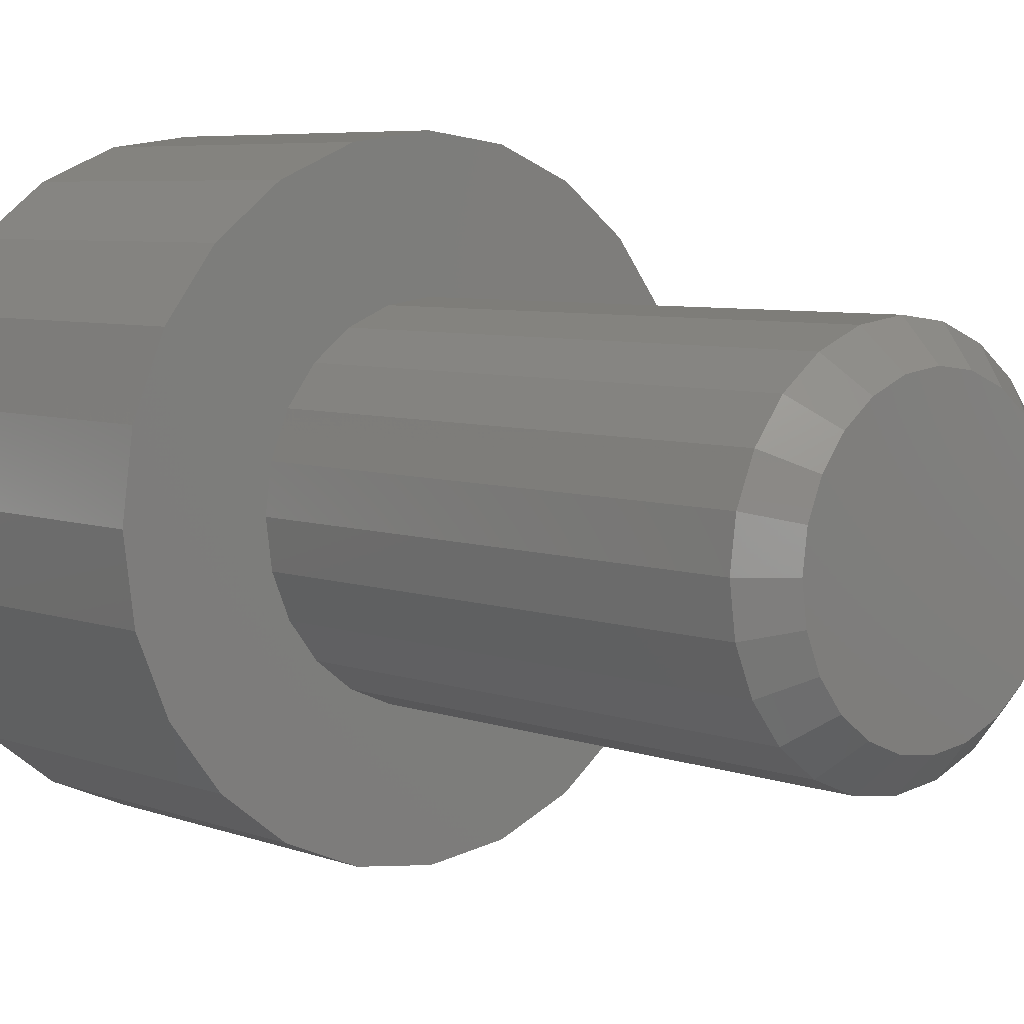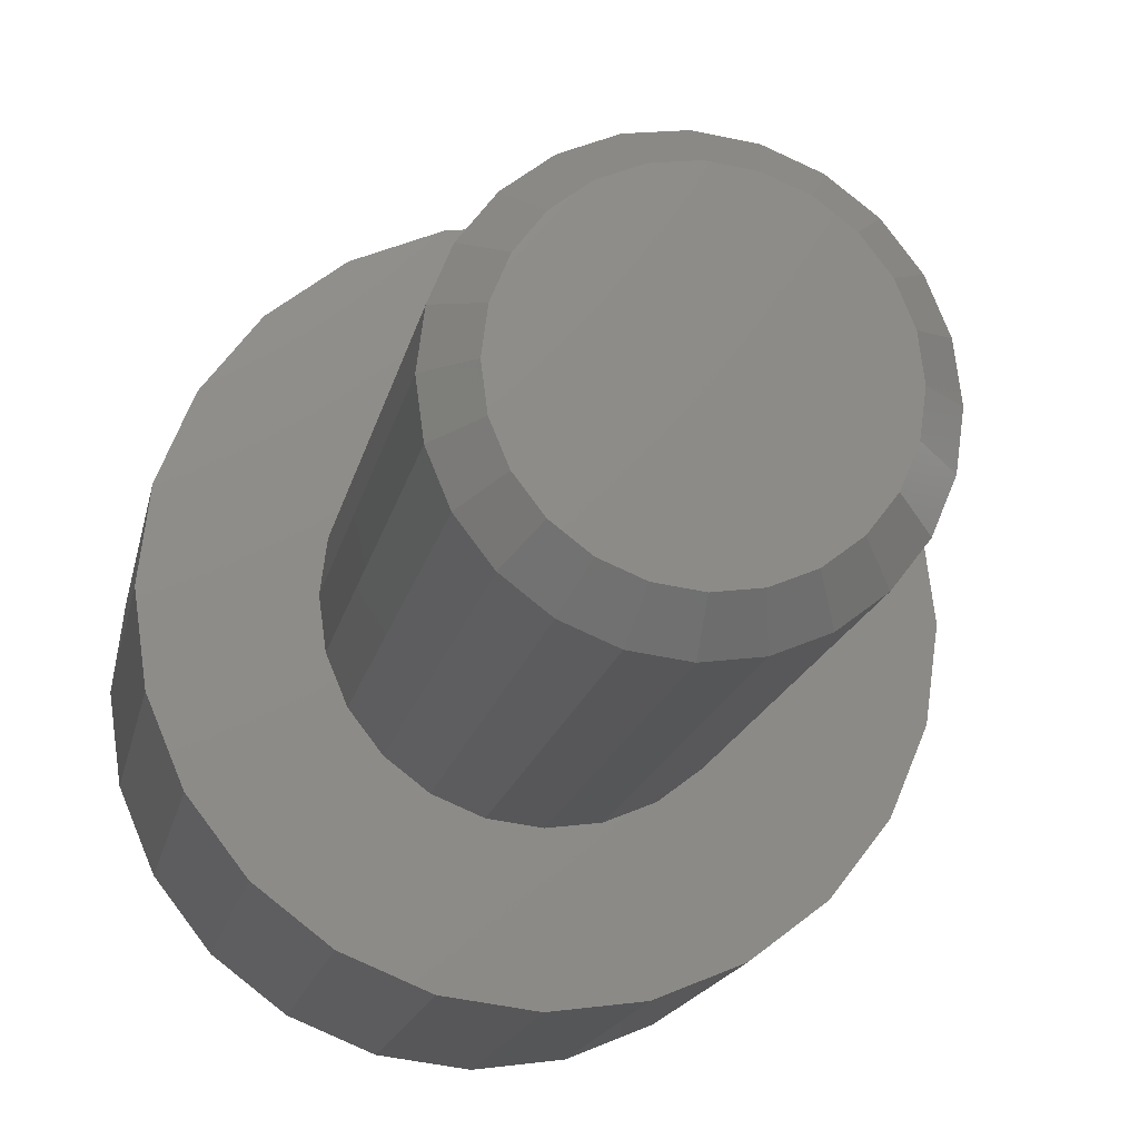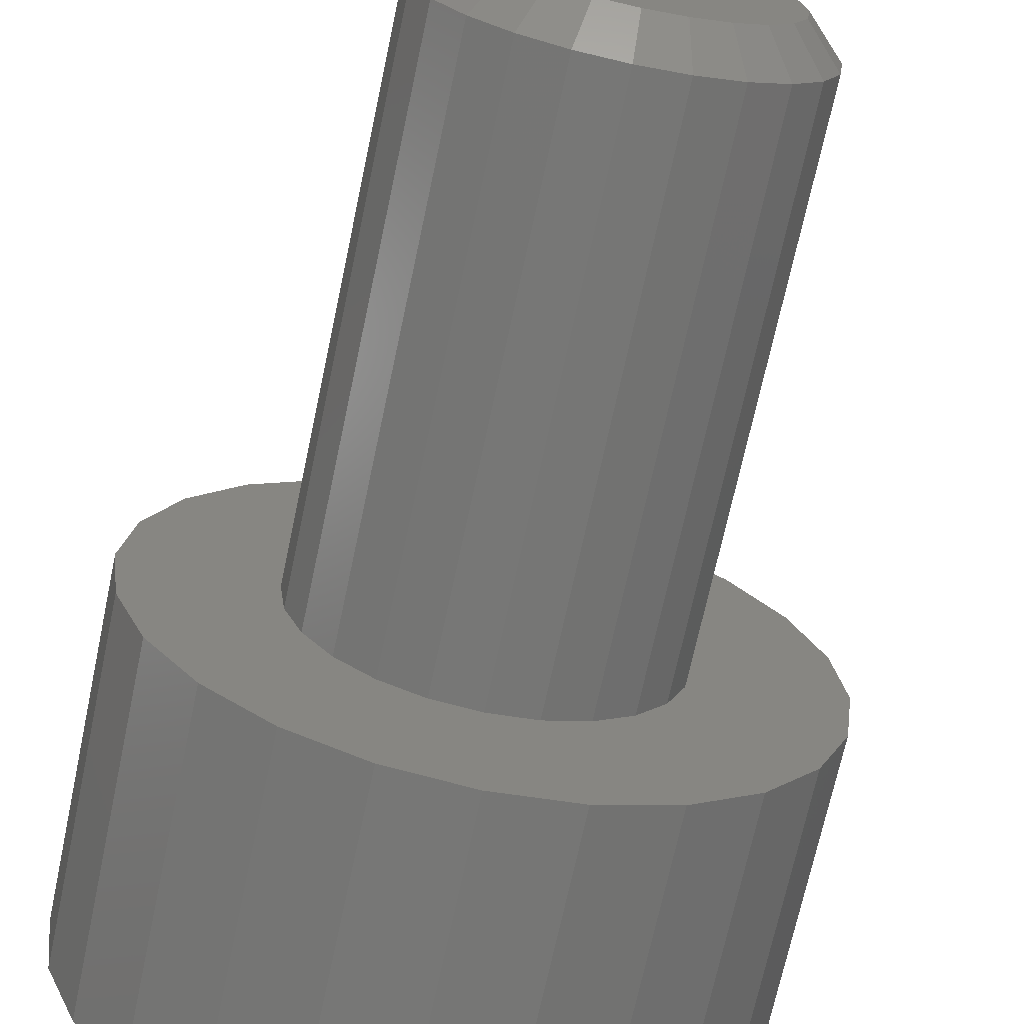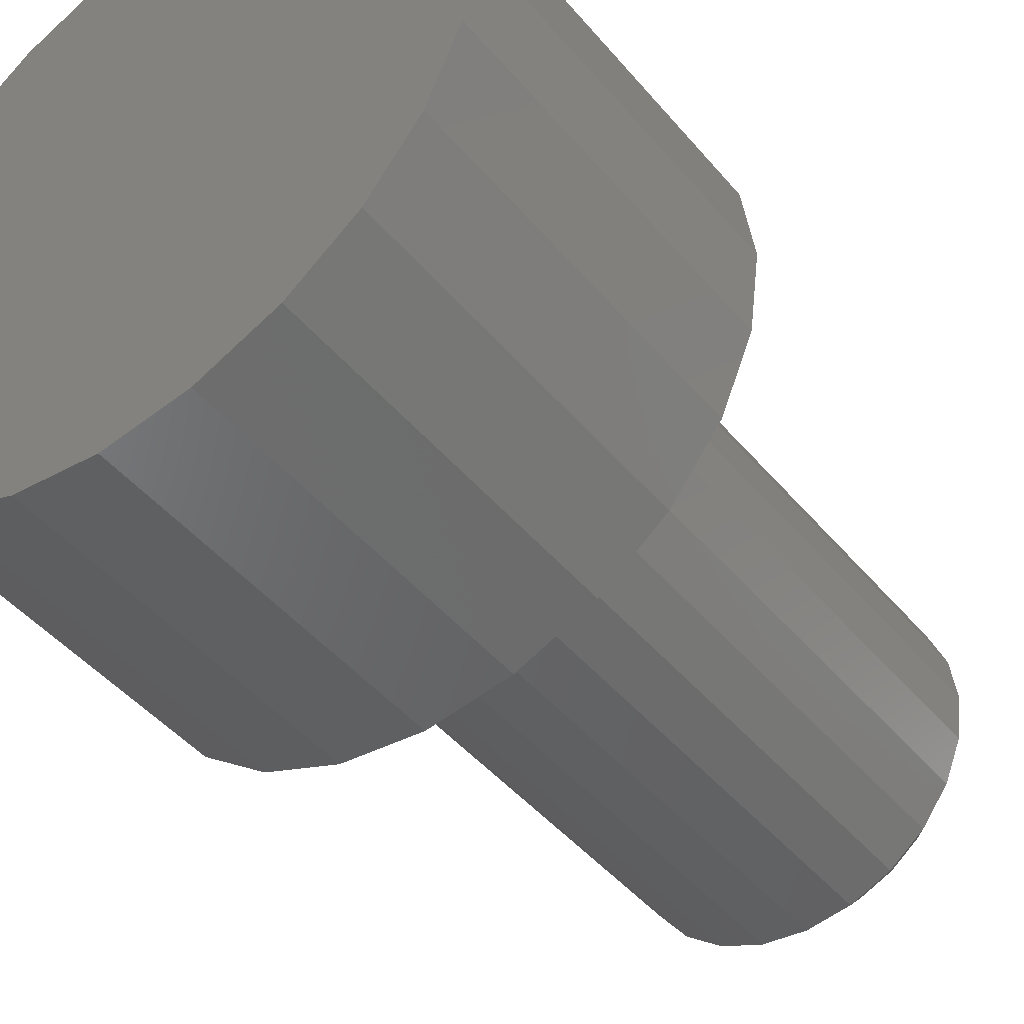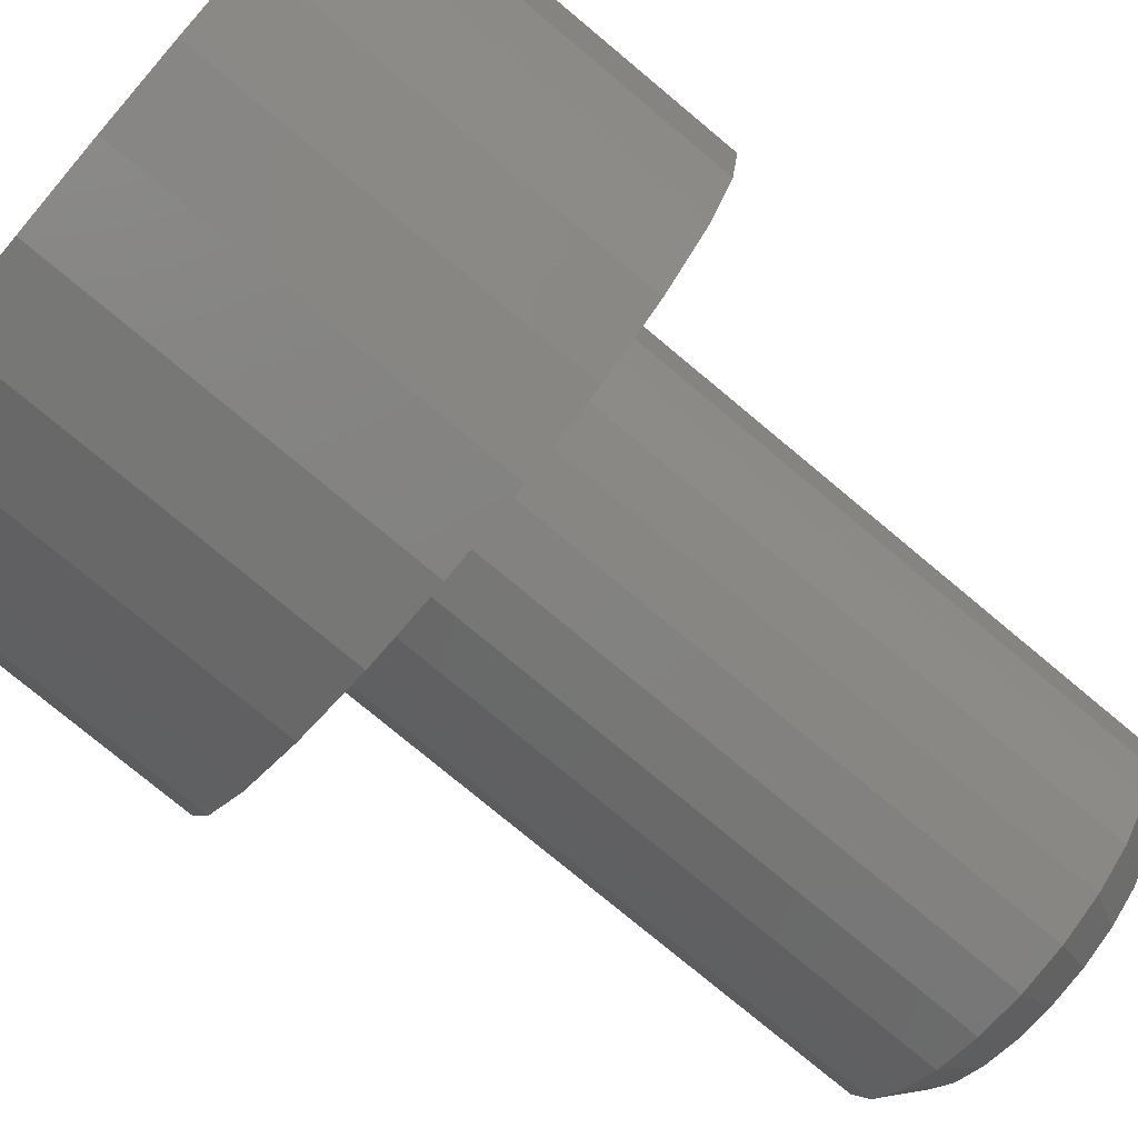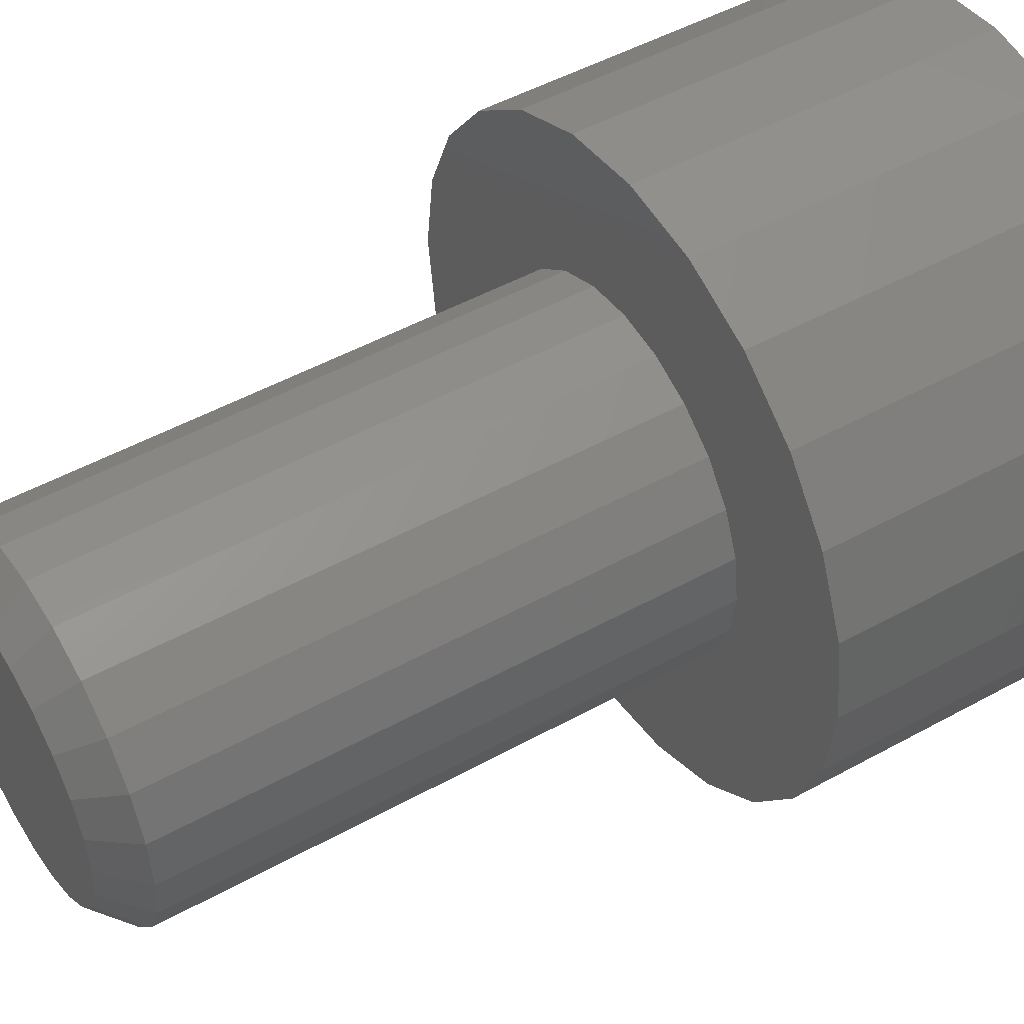
<metadata>
{"format":"stl","ext":"stl","renderer":"f3d","projection":"perspective","resolution":1024,"background":"white","views":[{"elev":6.0,"azim":-41.7,"up":"+Y"},{"elev":-15.7,"azim":-10.6,"up":"+Y"},{"elev":-69.6,"azim":-12.0,"up":"+Y"},{"elev":-45.7,"azim":-142.7,"up":"+Y"},{"elev":-76.5,"azim":-129.9,"up":"+Y"},{"elev":48.9,"azim":58.4,"up":"+Y"}]}
</metadata>
<code>
# stl→obj: 120 verts, 236 faces
v -24.06 52.76 43.5
v -22.9 52.91 38.5
v -24.06 52.76 38.5
v -22.9 52.91 43.5
v -19.72 51.59 38.5
v -19 50.66 43.5
v -19 50.66 38.5
v -19.72 51.59 43.5
v -25.15 52.31 43.5
v -25.15 52.31 38.5
v -26.08 51.59 43.5
v -26.08 51.59 38.5
v -18.55 47.24 38.5
v -19 46.16 43.5
v -19 46.16 38.5
v -18.55 47.24 43.5
v -21.74 52.76 38.5
v -21.74 52.76 43.5
v -20.65 52.31 38.5
v -20.65 52.31 43.5
v -18.55 49.57 38.5
v -18.4 48.41 43.5
v -18.4 48.41 38.5
v -18.55 49.57 43.5
v -19.72 45.23 43.5
v -19.72 45.23 38.5
v -20.65 44.51 43.5
v -21.74 44.06 38.5
v -20.65 44.51 38.5
v -21.74 44.06 43.5
v -22.9 43.91 38.5
v -22.9 43.91 43.5
v -24.06 44.06 38.5
v -24.06 44.06 43.5
v -27.25 49.57 43.5
v -27.4 48.41 38.5
v -27.4 48.41 43.5
v -27.25 49.57 38.5
v -27.25 47.24 38.5
v -27.25 47.24 43.5
v -26.8 50.66 43.5
v -26.8 50.66 38.5
v -25.15 44.51 43.5
v -26.08 45.23 38.5
v -25.15 44.51 38.5
v -26.08 45.23 43.5
v -26.8 46.16 43.5
v -26.8 46.16 38.5
v -25.4 48.41 43.5
v -25.31 47.76 43.5
v -25.07 47.16 43.5
v -24.67 46.64 43.5
v -24.15 46.24 43.5
v -23.55 45.99 43.5
v -22.9 45.91 43.5
v -22.25 45.99 43.5
v -21.65 46.24 43.5
v -21.13 46.64 43.5
v -20.73 47.16 43.5
v -20.49 47.76 43.5
v -20.4 48.41 43.5
v -25.31 49.06 43.5
v -25.07 49.66 43.5
v -24.67 50.18 43.5
v -24.15 50.57 43.5
v -23.55 50.82 43.5
v -22.9 50.91 43.5
v -22.25 50.82 43.5
v -21.65 50.57 43.5
v -21.13 50.18 43.5
v -20.73 49.66 43.5
v -20.49 49.06 43.5
v -21.13 46.64 51
v -21.65 46.24 51
v -25.31 47.76 51
v -25.07 47.16 51
v -20.73 47.16 51
v -25.4 48.41 51
v -22.25 45.99 51
v -23.55 45.99 51
v -24.15 46.24 51
v -20.49 49.06 51
v -20.73 49.66 51
v -24.67 46.64 51
v -20.49 47.76 51
v -20.4 48.41 51
v -22.9 45.91 51
v -24.67 50.18 51
v -25.07 49.66 51
v -22.25 50.82 51
v -21.65 50.57 51
v -25.31 49.06 51
v -21.13 50.18 51
v -24.15 50.57 51
v -23.55 50.82 51
v -22.9 50.91 51
v -24.83 48.93 51.5
v -24.9 48.41 51.5
v -24.83 47.89 51.5
v -24.63 47.41 51.5
v -24.31 47 51.5
v -23.9 46.68 51.5
v -23.42 46.48 51.5
v -22.9 46.41 51.5
v -22.38 46.48 51.5
v -21.9 46.68 51.5
v -21.49 47 51.5
v -21.17 47.41 51.5
v -20.97 47.89 51.5
v -20.9 48.41 51.5
v -20.97 48.93 51.5
v -21.17 49.41 51.5
v -21.49 49.82 51.5
v -21.9 50.14 51.5
v -22.38 50.34 51.5
v -22.9 50.41 51.5
v -23.42 50.34 51.5
v -23.9 50.14 51.5
v -24.31 49.82 51.5
v -24.63 49.41 51.5
f 1 2 3
f 2 1 4
f 5 6 7
f 6 5 8
f 9 3 10
f 3 9 1
f 11 10 12
f 10 11 9
f 13 14 15
f 14 13 16
f 4 17 2
f 17 4 18
f 18 19 17
f 19 18 20
f 20 5 19
f 5 20 8
f 21 22 23
f 22 21 24
f 23 16 13
f 16 23 22
f 7 24 21
f 24 7 6
f 15 25 26
f 25 15 14
f 27 28 29
f 28 27 30
f 30 31 28
f 31 30 32
f 25 29 26
f 29 25 27
f 32 33 31
f 33 32 34
f 35 36 37
f 36 35 38
f 37 39 40
f 39 37 36
f 41 38 35
f 38 41 42
f 11 42 41
f 42 11 12
f 43 44 45
f 44 43 46
f 34 45 33
f 45 34 43
f 47 44 46
f 44 47 48
f 40 48 47
f 48 40 39
f 38 39 36
f 39 38 42
f 39 42 48
f 48 42 12
f 48 12 44
f 44 12 10
f 44 10 45
f 45 10 3
f 45 3 33
f 33 3 31
f 31 3 2
f 31 2 17
f 31 17 28
f 28 17 19
f 28 19 29
f 29 19 5
f 29 5 26
f 26 5 7
f 26 7 15
f 15 7 21
f 15 21 13
f 13 21 23
f 40 35 37
f 35 40 47
f 35 47 41
f 41 47 46
f 41 46 11
f 11 46 43
f 11 43 49
f 49 43 50
f 50 43 51
f 51 43 34
f 51 34 52
f 52 34 53
f 53 34 54
f 54 34 32
f 54 32 55
f 55 32 30
f 55 30 56
f 56 30 57
f 57 30 27
f 57 27 58
f 58 27 59
f 59 27 60
f 60 27 25
f 60 25 61
f 49 9 11
f 9 49 62
f 9 62 63
f 9 63 1
f 1 63 64
f 1 64 65
f 1 65 66
f 1 66 4
f 4 66 67
f 4 67 68
f 4 68 18
f 18 68 69
f 18 69 20
f 20 69 70
f 20 70 71
f 20 71 72
f 20 72 8
f 8 72 61
f 8 61 25
f 8 25 14
f 8 14 6
f 6 14 16
f 6 16 24
f 24 16 22
f 73 57 58
f 57 73 74
f 75 51 76
f 51 75 50
f 59 73 58
f 73 59 77
f 78 50 75
f 50 78 49
f 74 56 57
f 56 74 79
f 80 53 54
f 53 80 81
f 71 82 72
f 82 71 83
f 81 52 53
f 52 81 84
f 61 85 60
f 85 61 86
f 79 55 56
f 55 79 87
f 87 54 55
f 54 87 80
f 72 86 61
f 86 72 82
f 76 52 84
f 52 76 51
f 60 77 59
f 77 60 85
f 88 63 89
f 63 88 64
f 90 69 68
f 69 90 91
f 89 62 92
f 62 89 63
f 91 70 69
f 70 91 93
f 88 65 64
f 65 88 94
f 70 83 71
f 83 70 93
f 94 66 65
f 66 94 95
f 96 68 67
f 68 96 90
f 95 67 66
f 67 95 96
f 97 78 98
f 78 97 92
f 99 78 75
f 78 99 98
f 76 99 75
f 99 76 100
f 84 100 76
f 100 84 101
f 81 101 84
f 101 81 102
f 80 102 81
f 102 80 103
f 87 103 80
f 103 87 104
f 87 105 104
f 105 87 79
f 79 106 105
f 106 79 74
f 74 107 106
f 107 74 73
f 73 108 107
f 108 73 77
f 77 109 108
f 109 77 85
f 85 110 109
f 110 85 86
f 110 82 111
f 82 110 86
f 111 83 112
f 83 111 82
f 112 93 113
f 93 112 83
f 113 91 114
f 91 113 93
f 114 90 115
f 90 114 91
f 115 96 116
f 96 115 90
f 117 96 95
f 96 117 116
f 118 95 94
f 95 118 117
f 119 94 88
f 94 119 118
f 120 88 89
f 88 120 119
f 97 89 92
f 89 97 120
f 92 49 78
f 49 92 62
f 99 97 98
f 97 99 120
f 120 99 100
f 120 100 101
f 120 101 119
f 119 101 102
f 119 102 118
f 118 102 103
f 118 103 117
f 117 103 104
f 117 104 116
f 116 104 105
f 116 105 115
f 115 105 106
f 115 106 114
f 114 106 107
f 114 107 113
f 113 107 108
f 113 108 112
f 112 108 109
f 112 109 111
f 111 109 110

</code>
